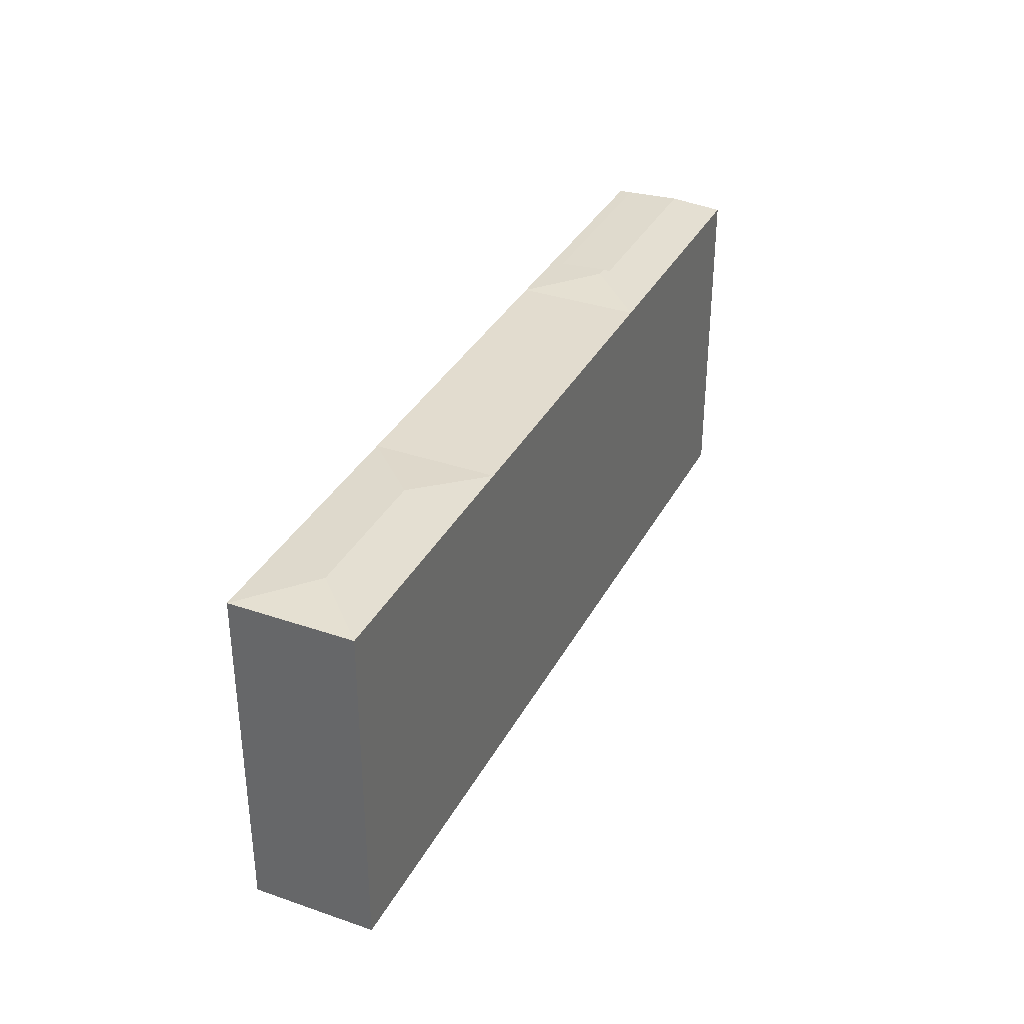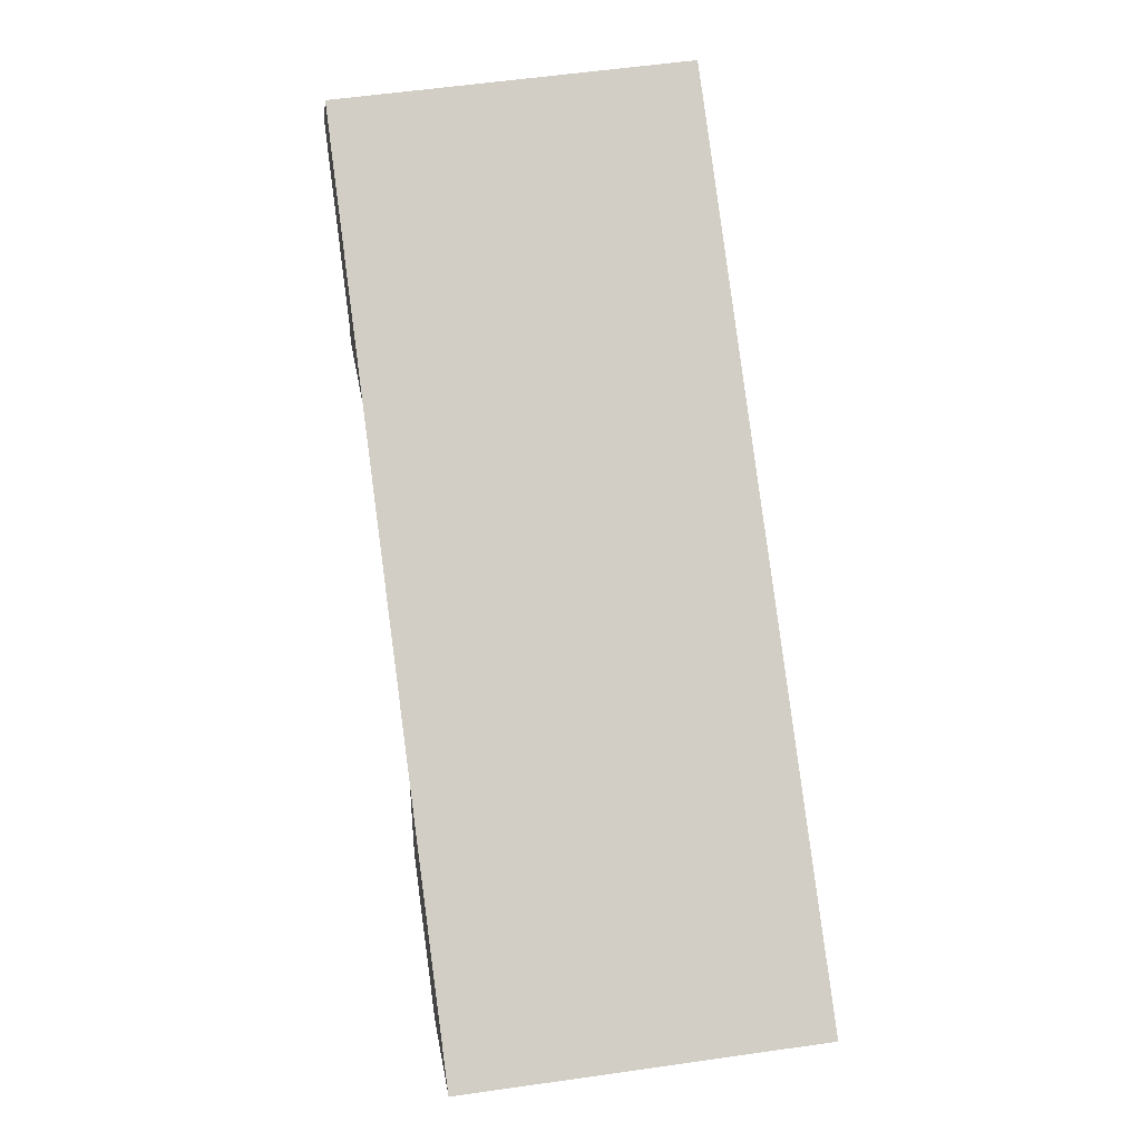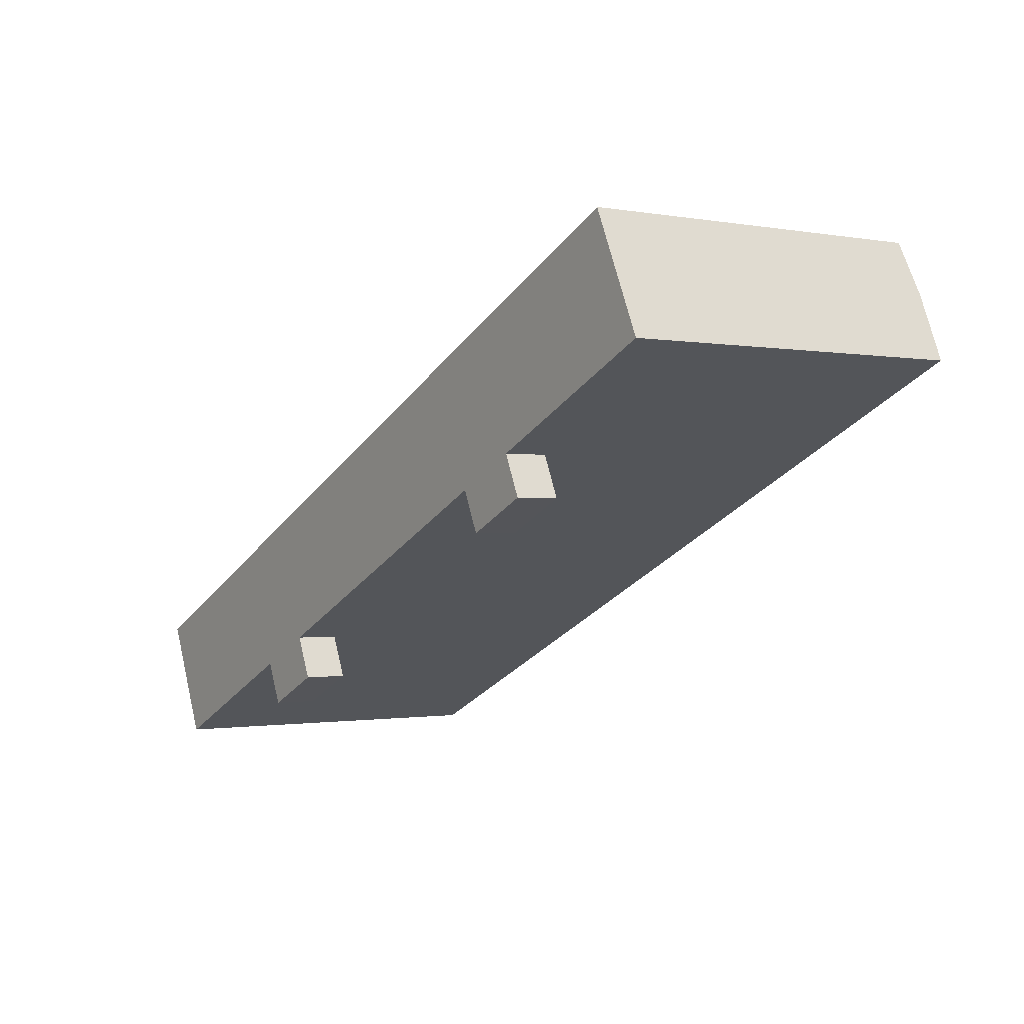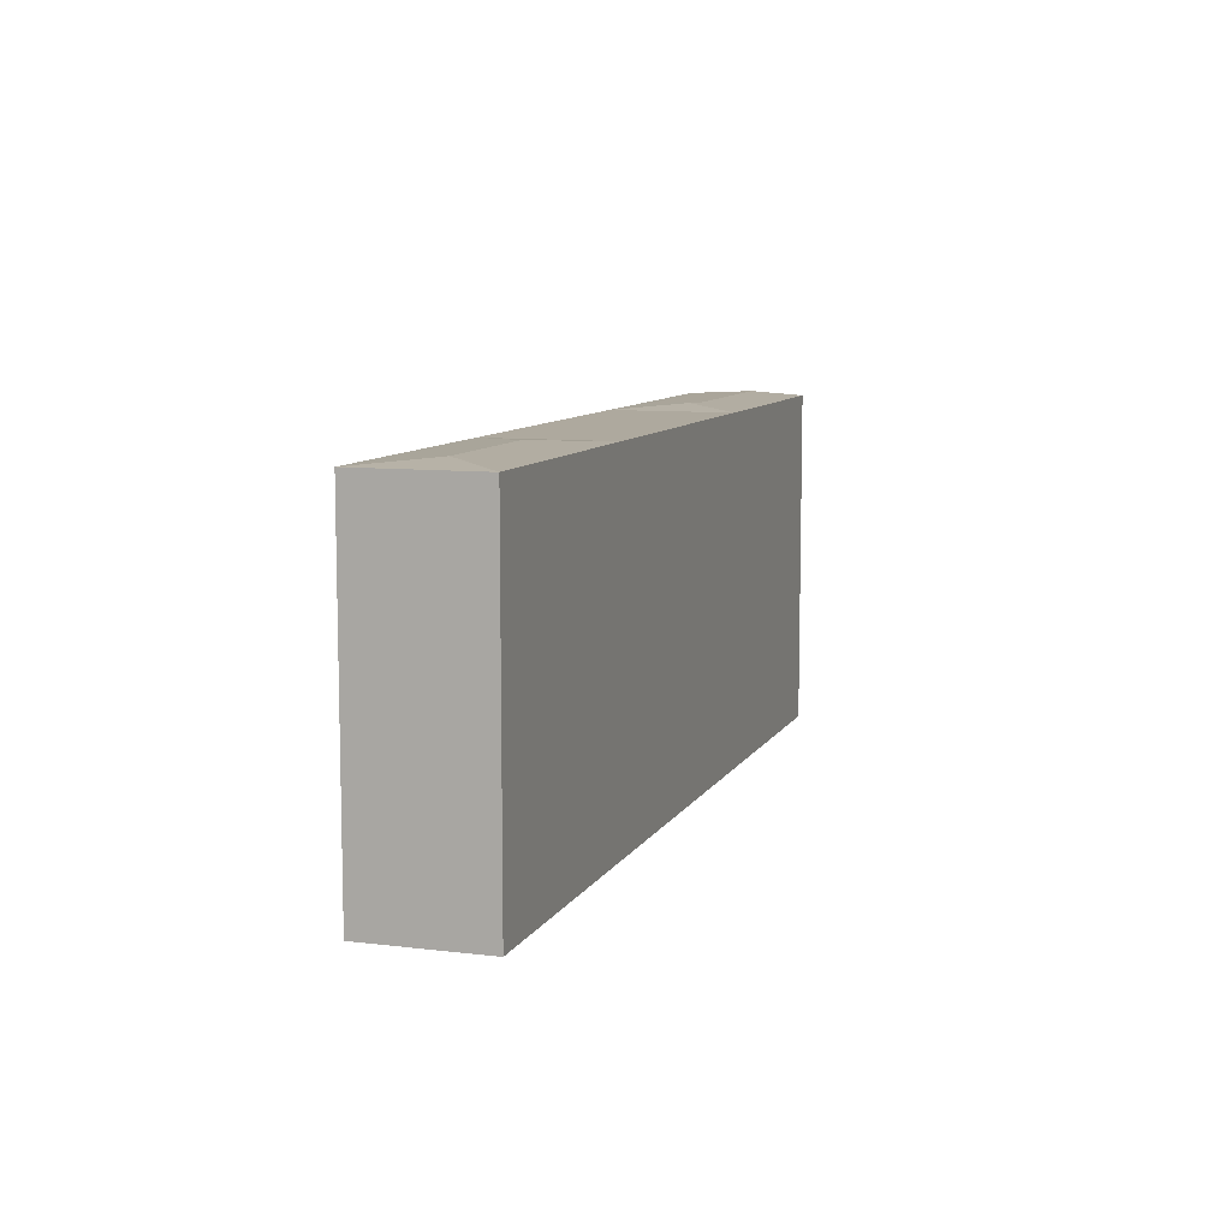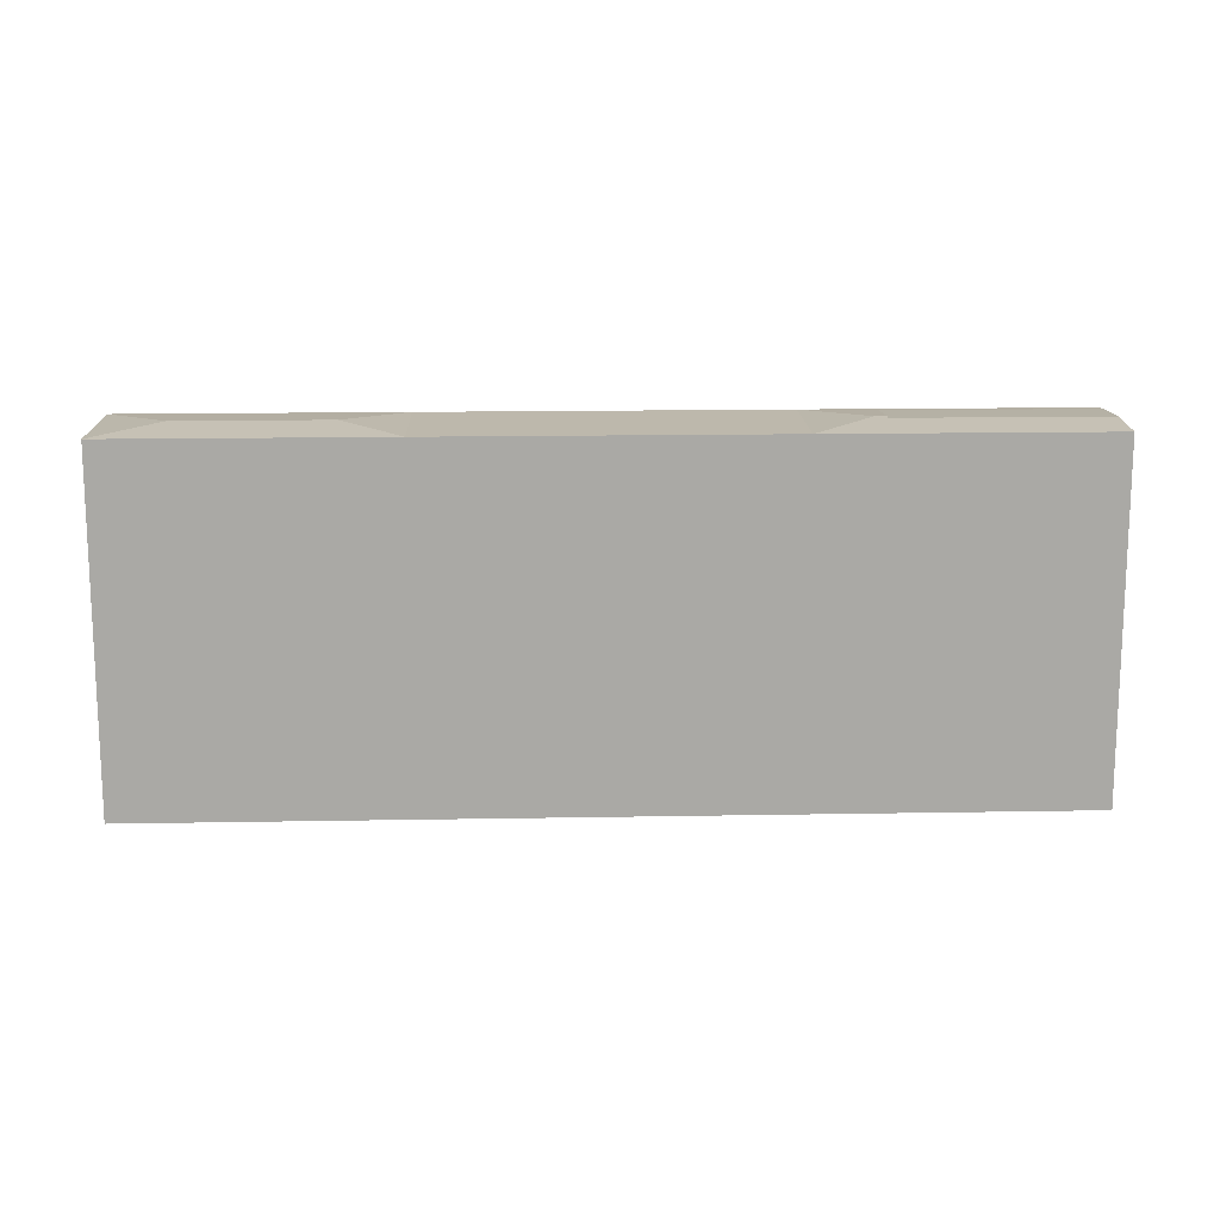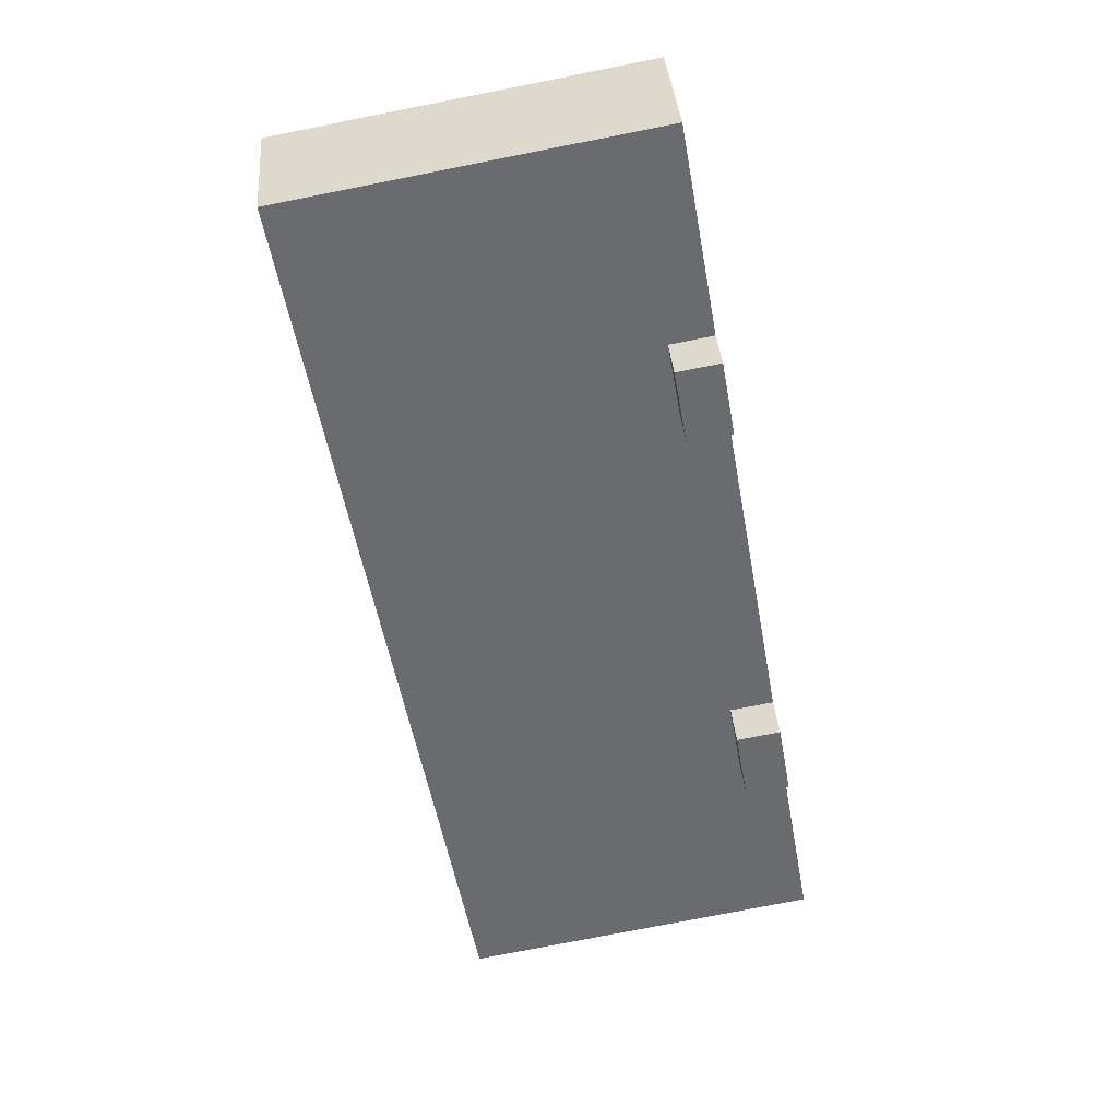
<metadata>
{"format":"obj","ext":"obj","renderer":"f3d","projection":"perspective","resolution":1024,"background":"white","views":[{"elev":34.7,"azim":-90.0,"up":"+Y"},{"elev":58.8,"azim":-98.3,"up":"+Z"},{"elev":-1.0,"azim":55.9,"up":"+Z"},{"elev":9.0,"azim":-96.7,"up":"+Y"},{"elev":14.8,"azim":-26.9,"up":"+Y"},{"elev":-77.3,"azim":-78.9,"up":"+Z"}]}
</metadata>
<code>
v  61.92 -7.474e-16 12.21
v  60.33 3.676 15.65
v  60.33 -9.582e-16 15.65
v  61.92 3.676 12.21
v  54.47 3.676 12.96
v  56.07 -5.818e-16 9.502
v  54.47 -7.936e-16 12.96
v  56.07 3.676 9.502
v  20.69 3.632 -2.535
v  22.34 3.728e-16 -6.089
v  20.69 1.552e-16 -2.535
v  22.34 3.632 -6.089
v  28.14 2.085e-16 -3.404
v  28.14 3.632 -3.404
v  26.51 3.632 0.1332
v  26.51 -8.162e-18 0.1333
v  60.33 30.46 15.65
v  76.76 -1.42e-15 23.19
v  76.76 30.46 23.19
v  72.18 -2.027e-15 33.11
v  72.18 30.46 33.11
v  76.3 30.54 24.19
v  74.21 30.79 28.71
v  55.75 30.46 25.57
v  55.75 -1.566e-15 25.57
v  54.47 30.46 12.96
v  58.04 30.84 20.61
v  59.87 30.54 16.65
v  57.77 30.79 21.19
v  49.89 30.46 22.88
v  49.89 -1.401e-15 22.88
v  21.93 30.46 10.06
v  21.92 -6.158e-16 10.06
v  26.51 30.46 0.1323
v  16.11 30.46 7.388
v  16.11 -4.524e-16 7.389
v  20.69 30.46 -2.536
v  0.0006515 30.46 -0.0009626
v  4.586 6.077e-16 -9.924
v  0 0 0
v  4.587 30.46 -9.925
v  59.86 30.54 16.66
v  57.78 30.79 21.17
v  57.15 30.84 20.2
v  19.25 30.84 2.815
v  18.4 30.84 2.426
v  7.262 30.84 -2.684
g defaultobject
f 1 2 3
f 2 1 4
f 5 6 7
f 6 5 8
f 8 1 6
f 1 8 4
f 9 10 11
f 10 9 12
f 12 13 10
f 13 12 14
f 13 15 16
f 15 13 14
f 17 18 3
f 18 17 19
f 19 20 18
f 20 19 21
f 21 19 22
f 21 22 23
f 20 24 25
f 24 20 21
f 26 2 5
f 2 26 17
f 27 28 29
f 25 30 31
f 30 25 24
f 31 32 33
f 32 31 30
f 34 7 16
f 7 34 26
f 33 35 36
f 35 33 32
f 37 15 9
f 15 37 34
f 38 39 40
f 39 38 41
f 41 11 39
f 11 41 37
f 36 38 40
f 38 36 35
f 4 5 2
f 5 4 8
f 14 9 15
f 9 14 12
f 22 17 42
f 17 22 19
f 23 42 43
f 42 23 22
f 21 43 24
f 43 21 23
f 44 26 30
f 27 26 44
f 26 27 17
f 24 44 30
f 44 24 27
f 34 30 26
f 30 34 32
f 45 32 34
f 46 32 45
f 32 46 35
f 37 45 34
f 45 37 46
f 47 41 38
f 46 41 47
f 41 46 37
f 35 47 38
f 47 35 46
f 3 6 1
f 6 3 7
f 10 16 11
f 16 10 13
f 3 20 25
f 20 3 18
f 7 25 31
f 25 7 3
f 16 31 33
f 31 16 7
f 33 11 16
f 11 33 36
f 39 36 40
f 36 39 11

</code>
